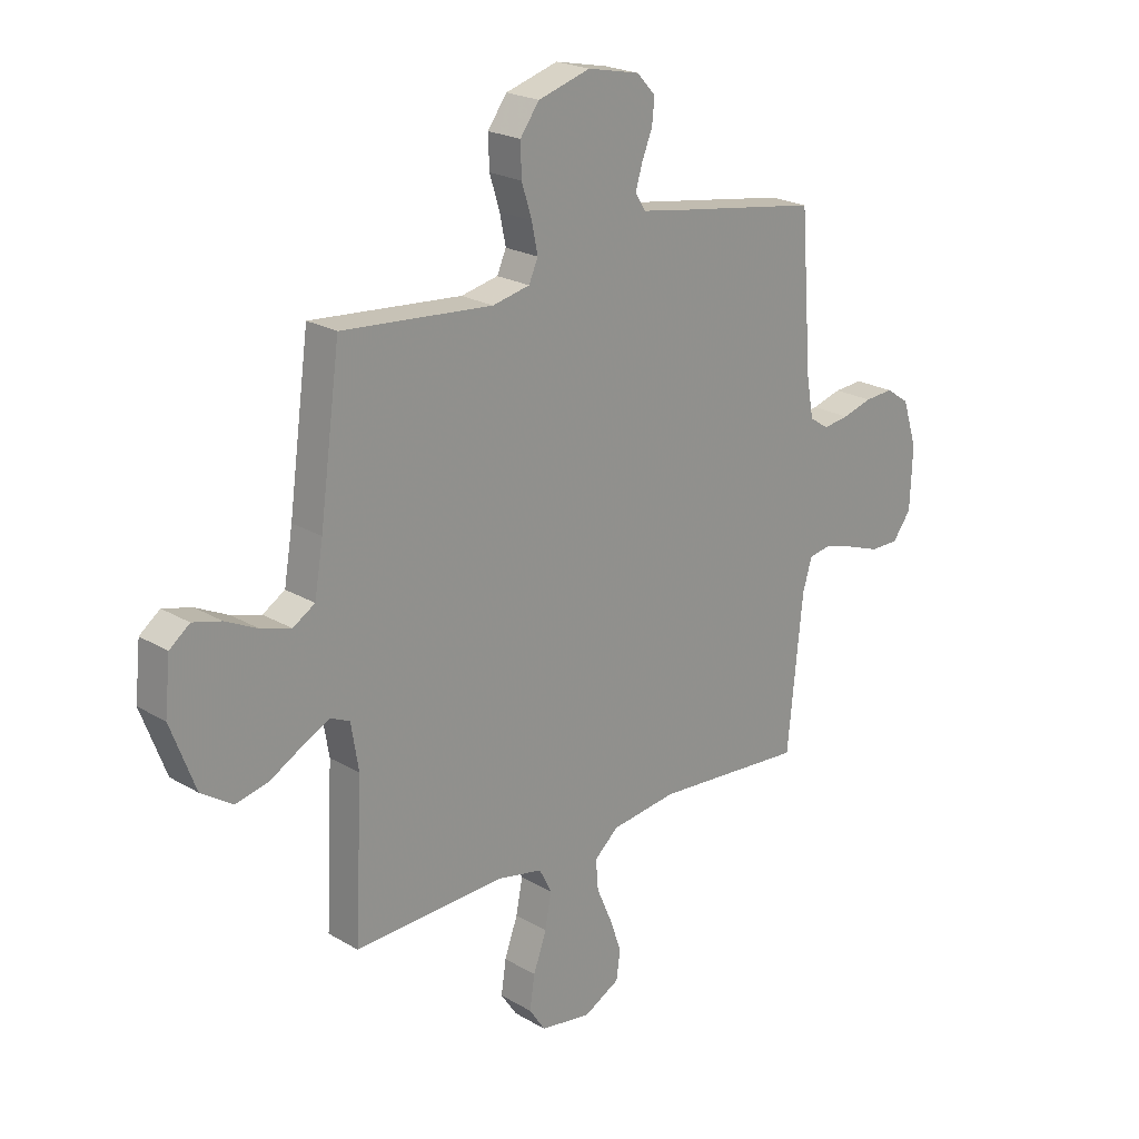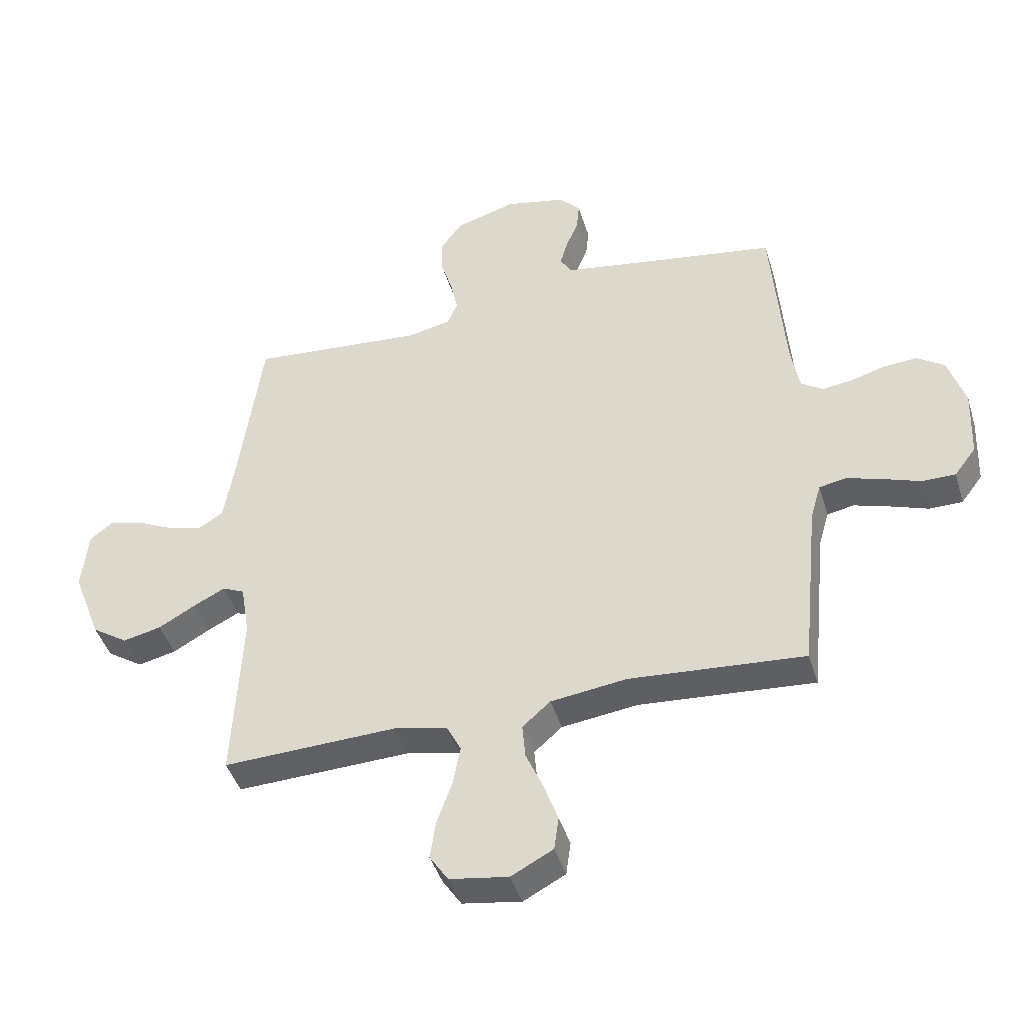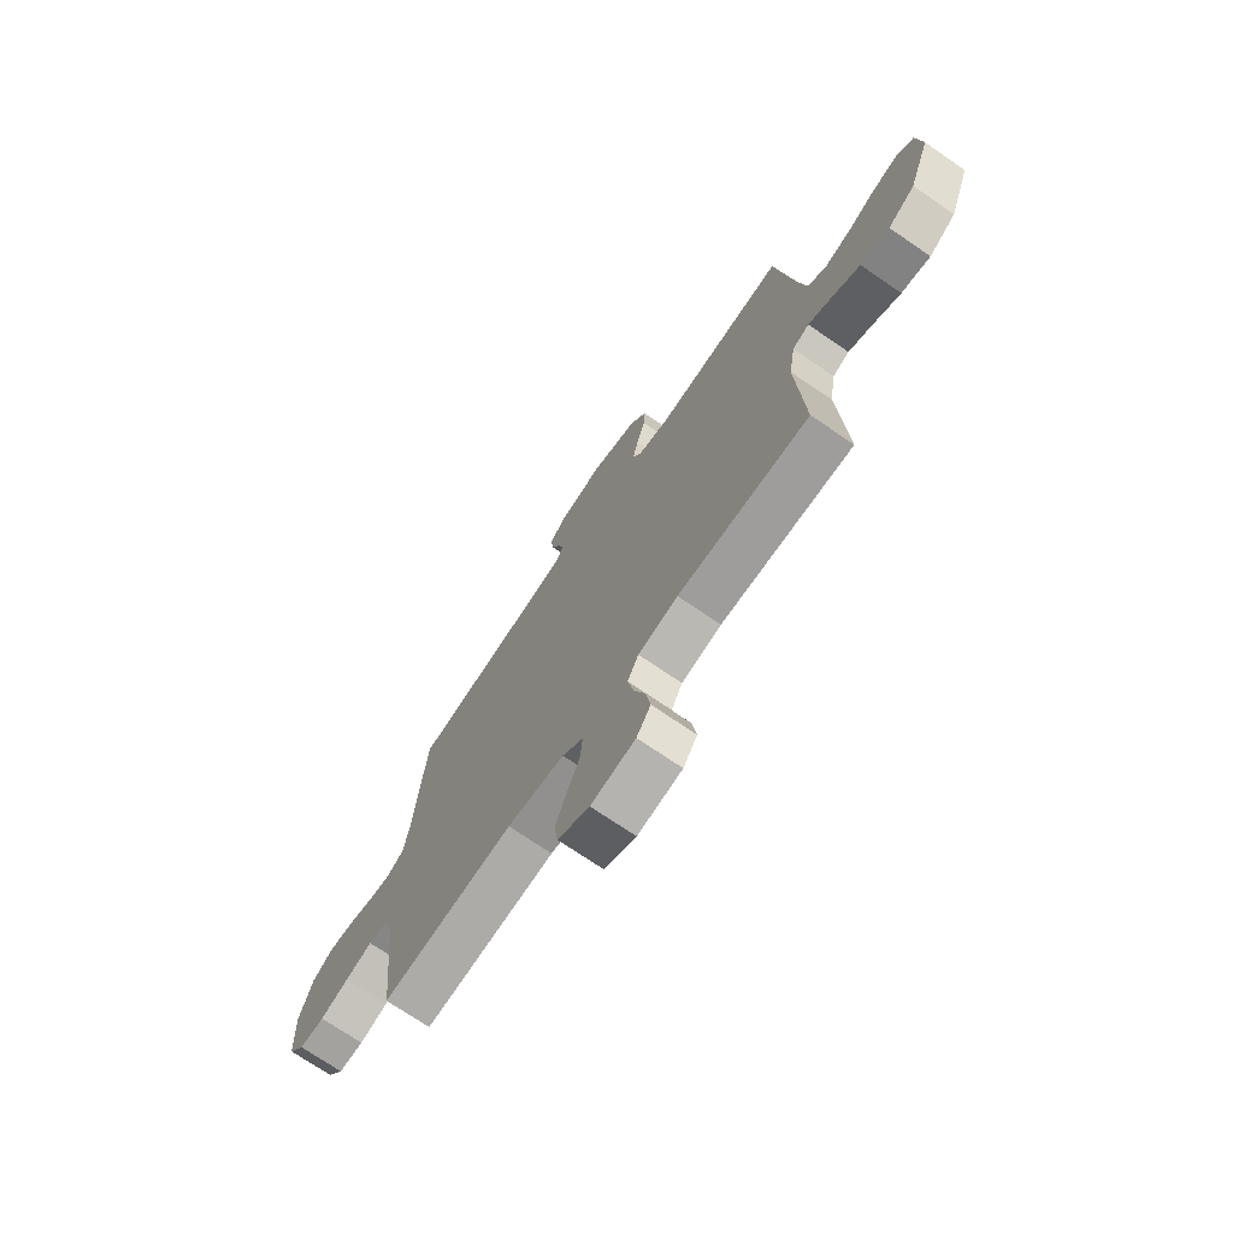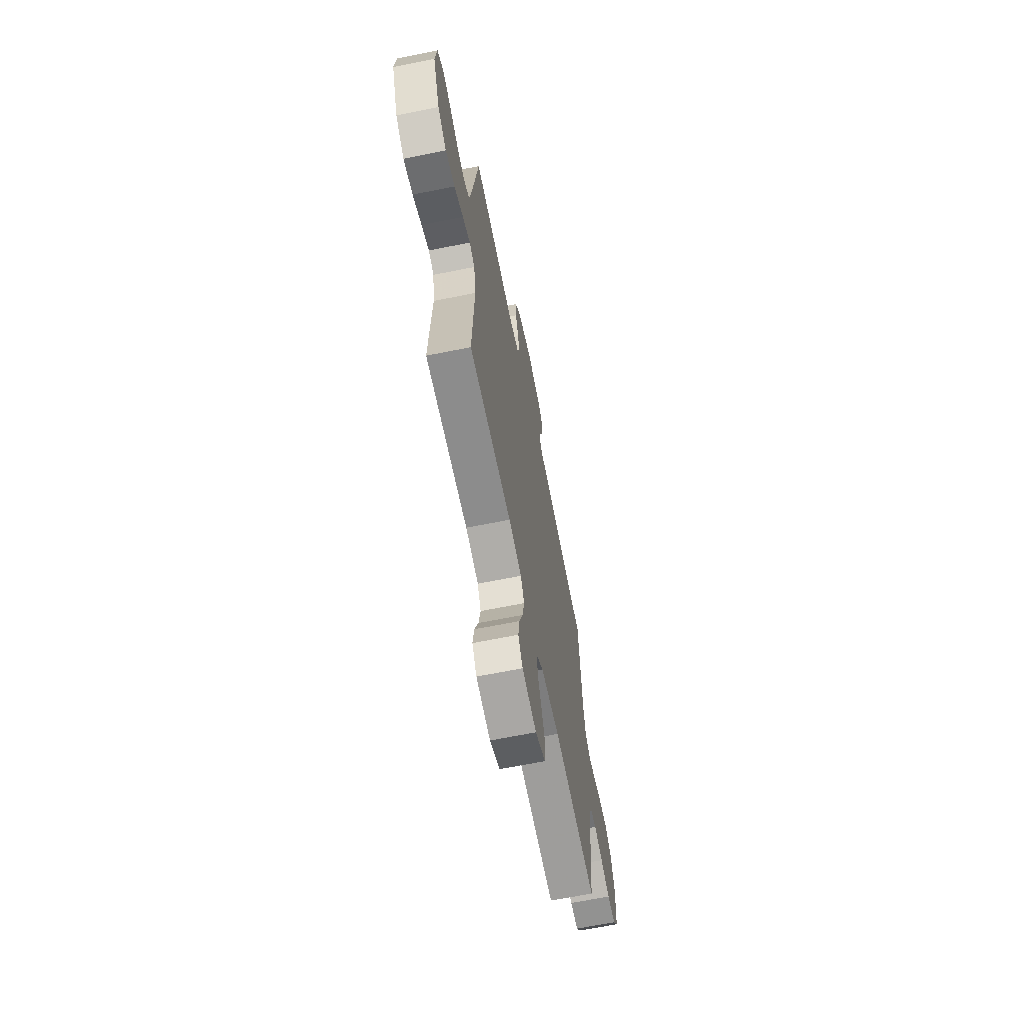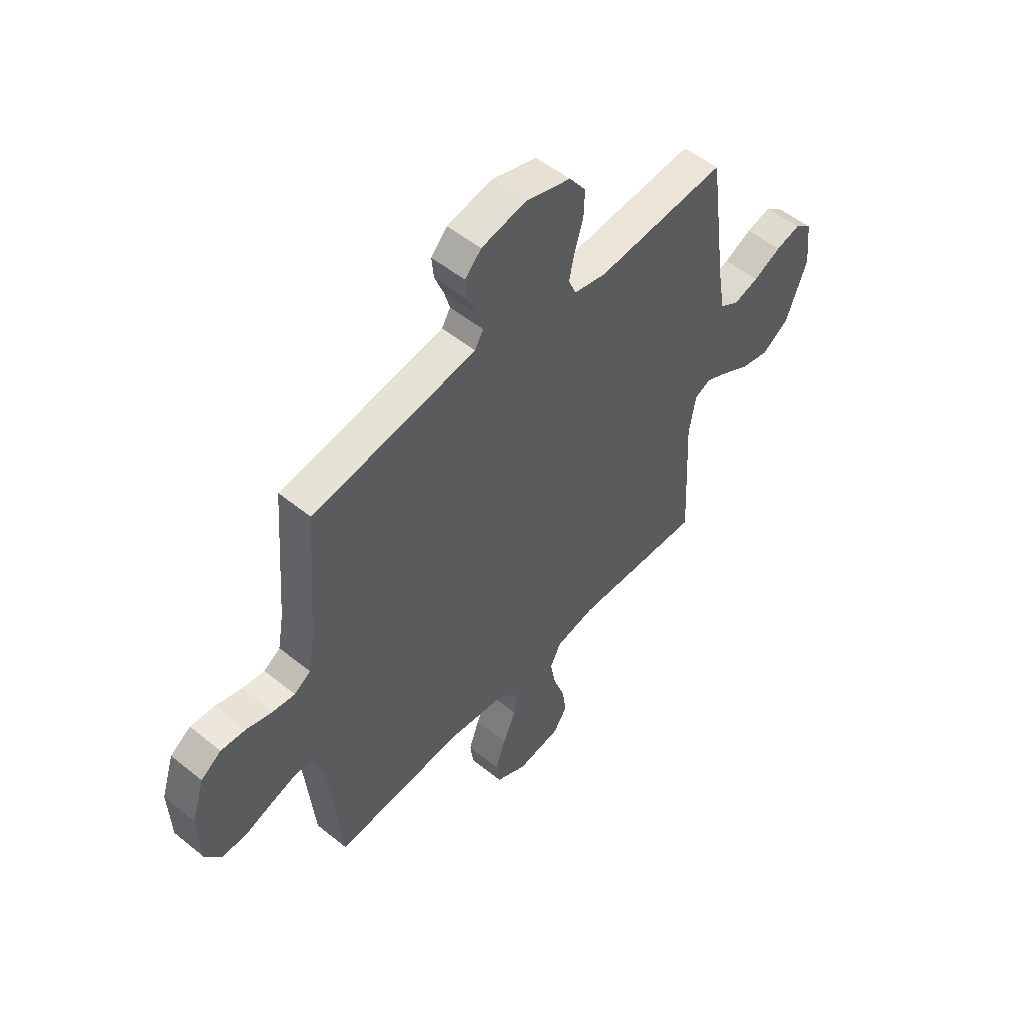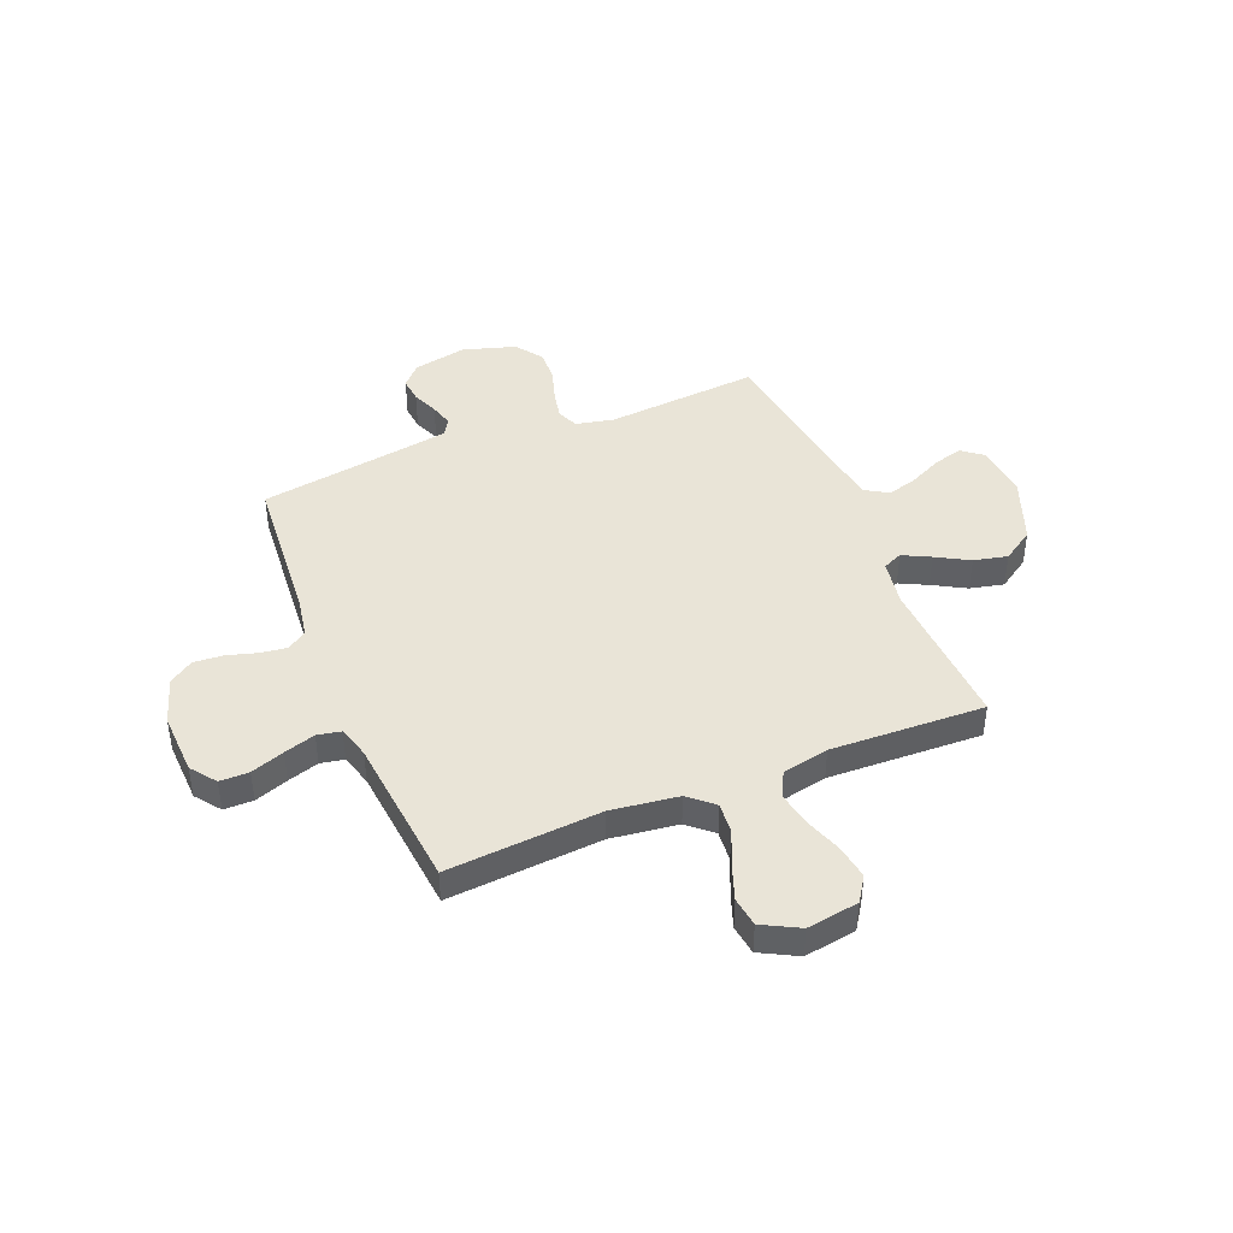
<metadata>
{"format":"obj","ext":"obj","renderer":"f3d","projection":"perspective","resolution":1024,"background":"white","views":[{"elev":22.1,"azim":-44.3,"up":"+Z"},{"elev":-43.4,"azim":16.6,"up":"+Z"},{"elev":-72.4,"azim":-124.4,"up":"+Z"},{"elev":-66.2,"azim":-78.6,"up":"+Z"},{"elev":52.4,"azim":131.1,"up":"+Z"},{"elev":43.2,"azim":157.9,"up":"+Y"}]}
</metadata>
<code>
v 0.5 0.07 -0.5
v 0.2 0.07 -0.477
v 0.069 0.07 -0.494
v 0.021 0.07 -0.536
v 0.026 0.07 -0.596
v 0.056 0.07 -0.665
v 0.08 0.07 -0.732
v 0.072 0.07 -0.79
v 0 0.07 -0.828
v -0.101 0.07 -0.812
v -0.133 0.07 -0.764
v -0.123 0.07 -0.698
v -0.097 0.07 -0.625
v -0.084 0.07 -0.557
v -0.109 0.07 -0.508
v -0.2 0.07 -0.489
v -0.5 0.07 -0.5
v -0.485 0.07 -0.2
v -0.5 0.07 -0.109
v -0.538 0.07 -0.092
v -0.592 0.07 -0.119
v -0.656 0.07 -0.155
v -0.722 0.07 -0.17
v -0.784 0.07 -0.129
v -0.833 0.07 0
v -0.822 0.07 0.105
v -0.782 0.07 0.136
v -0.725 0.07 0.121
v -0.661 0.07 0.09
v -0.602 0.07 0.073
v -0.558 0.07 0.1
v -0.541 0.07 0.2
v -0.5 0.07 0.5
v -0.2 0.07 0.475
v -0.126 0.07 0.491
v -0.108 0.07 0.532
v -0.12 0.07 0.59
v -0.14 0.07 0.654
v -0.142 0.07 0.717
v -0.104 0.07 0.769
v 0 0.07 0.8
v 0.104 0.07 0.778
v 0.141 0.07 0.738
v 0.136 0.07 0.689
v 0.115 0.07 0.638
v 0.102 0.07 0.593
v 0.122 0.07 0.56
v 0.2 0.07 0.547
v 0.5 0.07 0.5
v 0.523 0.07 0.2
v 0.537 0.07 0.12
v 0.575 0.07 0.095
v 0.627 0.07 0.102
v 0.686 0.07 0.119
v 0.743 0.07 0.123
v 0.79 0.07 0.091
v 0.819 0.07 0
v 0.814 0.07 -0.122
v 0.777 0.07 -0.171
v 0.72 0.07 -0.171
v 0.655 0.07 -0.148
v 0.594 0.07 -0.129
v 0.548 0.07 -0.138
v 0.53 0.07 -0.2
v 0.5 0 -0.5
v 0.2 0 -0.477
v 0.069 0 -0.494
v 0.021 0 -0.536
v 0.026 0 -0.596
v 0.056 0 -0.665
v 0.08 0 -0.732
v 0.072 0 -0.79
v 0 0 -0.828
v -0.101 0 -0.812
v -0.133 0 -0.764
v -0.123 0 -0.698
v -0.097 0 -0.625
v -0.084 0 -0.557
v -0.109 0 -0.508
v -0.2 0 -0.489
v -0.5 0 -0.5
v -0.485 0 -0.2
v -0.5 0 -0.109
v -0.538 0 -0.092
v -0.592 0 -0.119
v -0.656 0 -0.155
v -0.722 0 -0.17
v -0.784 0 -0.129
v -0.833 0 0
v -0.822 0 0.105
v -0.782 0 0.136
v -0.725 0 0.121
v -0.661 0 0.09
v -0.602 0 0.073
v -0.558 0 0.1
v -0.541 0 0.2
v -0.5 0 0.5
v -0.2 0 0.475
v -0.126 0 0.491
v -0.108 0 0.532
v -0.12 0 0.59
v -0.14 0 0.654
v -0.142 0 0.717
v -0.104 0 0.769
v 0 0 0.8
v 0.104 0 0.778
v 0.141 0 0.738
v 0.136 0 0.689
v 0.115 0 0.638
v 0.102 0 0.593
v 0.122 0 0.56
v 0.2 0 0.547
v 0.5 0 0.5
v 0.523 0 0.2
v 0.537 0 0.12
v 0.575 0 0.095
v 0.627 0 0.102
v 0.686 0 0.119
v 0.743 0 0.123
v 0.79 0 0.091
v 0.819 0 0
v 0.814 0 -0.122
v 0.777 0 -0.171
v 0.72 0 -0.171
v 0.655 0 -0.148
v 0.594 0 -0.129
v 0.548 0 -0.138
v 0.53 0 -0.2
f 58 59 60 61
f 58 61 62
f 57 58 62
f 56 57 62 63
f 53 54 55 56
f 52 53 56 63
f 48 49 50
f 47 48 50 51
f 42 43 44 45
f 42 45 46
f 41 42 46
f 40 41 46
f 37 38 39 40
f 36 37 40 46
f 35 36 46 47
f 32 33 34
f 31 32 34 35
f 26 27 28 29
f 26 29 30
f 25 26 30
f 24 25 30
f 21 22 23 24
f 20 21 24 30
f 19 20 30 31
f 16 17 18
f 15 16 18 19
f 10 11 12 13
f 10 13 14
f 9 10 14
f 8 9 14
f 5 6 7 8
f 5 8 14 15
f 64 1 2
f 64 2 3
f 51 52 63 64
f 51 64 3
f 47 51 3 4
f 35 47 4
f 15 19 31 35
f 4 5 15 35
f 125 124 123 122
f 126 125 122
f 126 122 121
f 127 126 121 120
f 120 119 118 117
f 127 120 117 116
f 114 113 112
f 115 114 112 111
f 109 108 107 106
f 110 109 106
f 110 106 105
f 110 105 104
f 104 103 102 101
f 110 104 101 100
f 111 110 100 99
f 98 97 96
f 99 98 96 95
f 93 92 91 90
f 94 93 90
f 94 90 89
f 94 89 88
f 88 87 86 85
f 94 88 85 84
f 95 94 84 83
f 82 81 80
f 83 82 80 79
f 77 76 75 74
f 78 77 74
f 78 74 73
f 78 73 72
f 72 71 70 69
f 79 78 72 69
f 66 65 128
f 67 66 128
f 128 127 116 115
f 67 128 115
f 68 67 115 111
f 68 111 99
f 99 95 83 79
f 99 79 69 68
f 1 65 66 2
f 2 66 67 3
f 3 67 68 4
f 4 68 69 5
f 5 69 70 6
f 6 70 71 7
f 7 71 72 8
f 8 72 73 9
f 9 73 74 10
f 10 74 75 11
f 11 75 76 12
f 12 76 77 13
f 13 77 78 14
f 14 78 79 15
f 15 79 80 16
f 16 80 81 17
f 17 81 82 18
f 18 82 83 19
f 19 83 84 20
f 20 84 85 21
f 21 85 86 22
f 22 86 87 23
f 23 87 88 24
f 24 88 89 25
f 25 89 90 26
f 26 90 91 27
f 27 91 92 28
f 28 92 93 29
f 29 93 94 30
f 30 94 95 31
f 31 95 96 32
f 32 96 97 33
f 33 97 98 34
f 34 98 99 35
f 35 99 100 36
f 36 100 101 37
f 37 101 102 38
f 38 102 103 39
f 39 103 104 40
f 40 104 105 41
f 41 105 106 42
f 42 106 107 43
f 43 107 108 44
f 44 108 109 45
f 45 109 110 46
f 46 110 111 47
f 47 111 112 48
f 48 112 113 49
f 49 113 114 50
f 50 114 115 51
f 51 115 116 52
f 52 116 117 53
f 53 117 118 54
f 54 118 119 55
f 55 119 120 56
f 56 120 121 57
f 57 121 122 58
f 58 122 123 59
f 59 123 124 60
f 60 124 125 61
f 61 125 126 62
f 62 126 127 63
f 63 127 128 64
f 64 128 65 1

</code>
